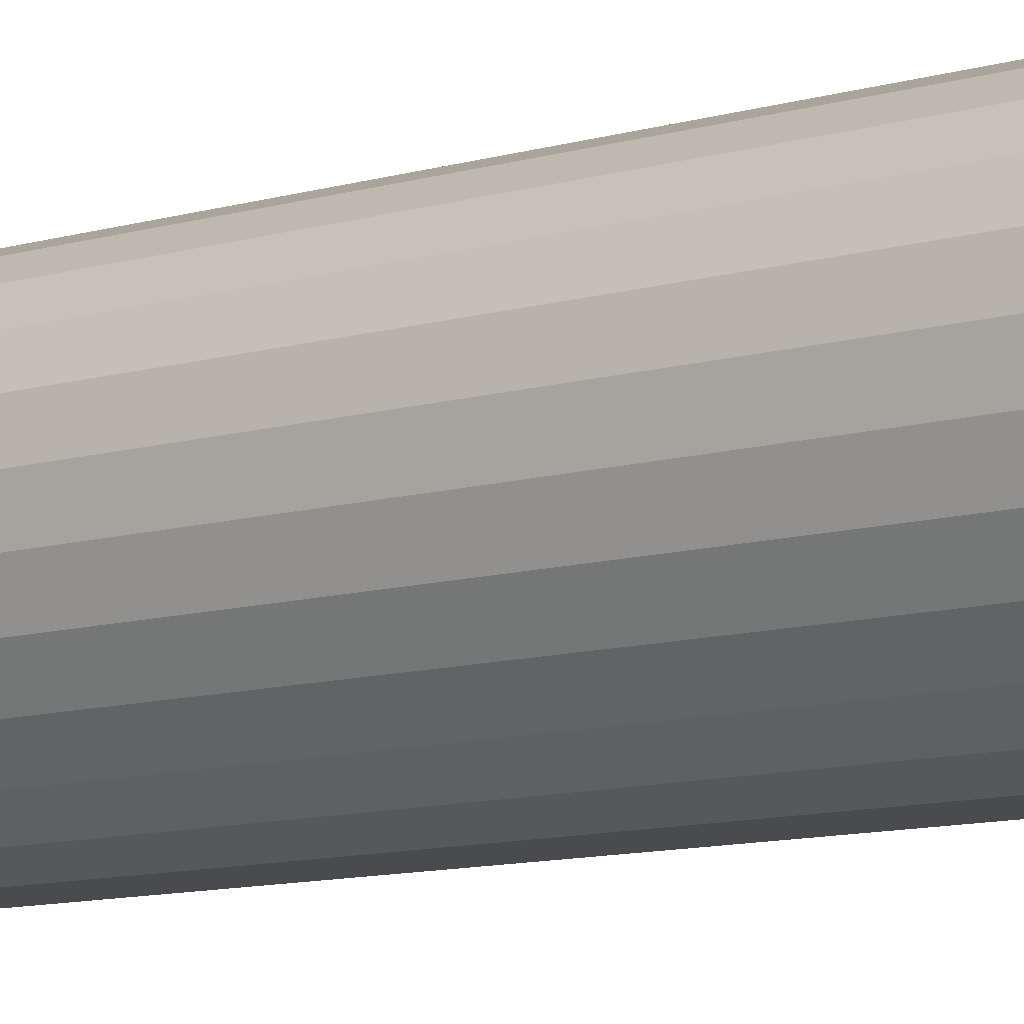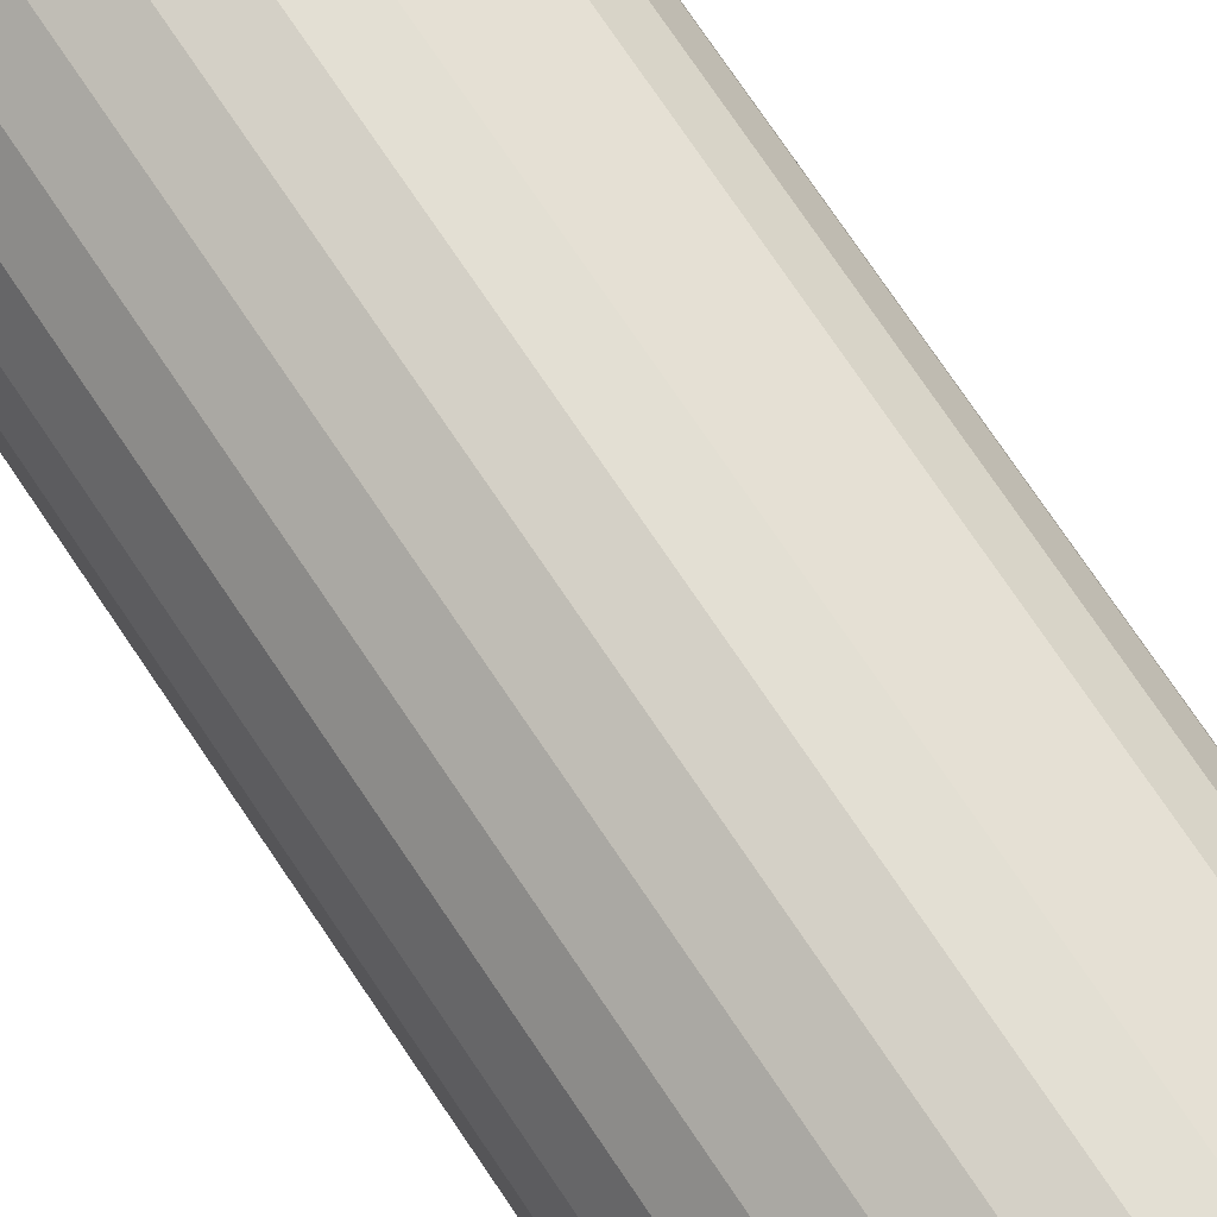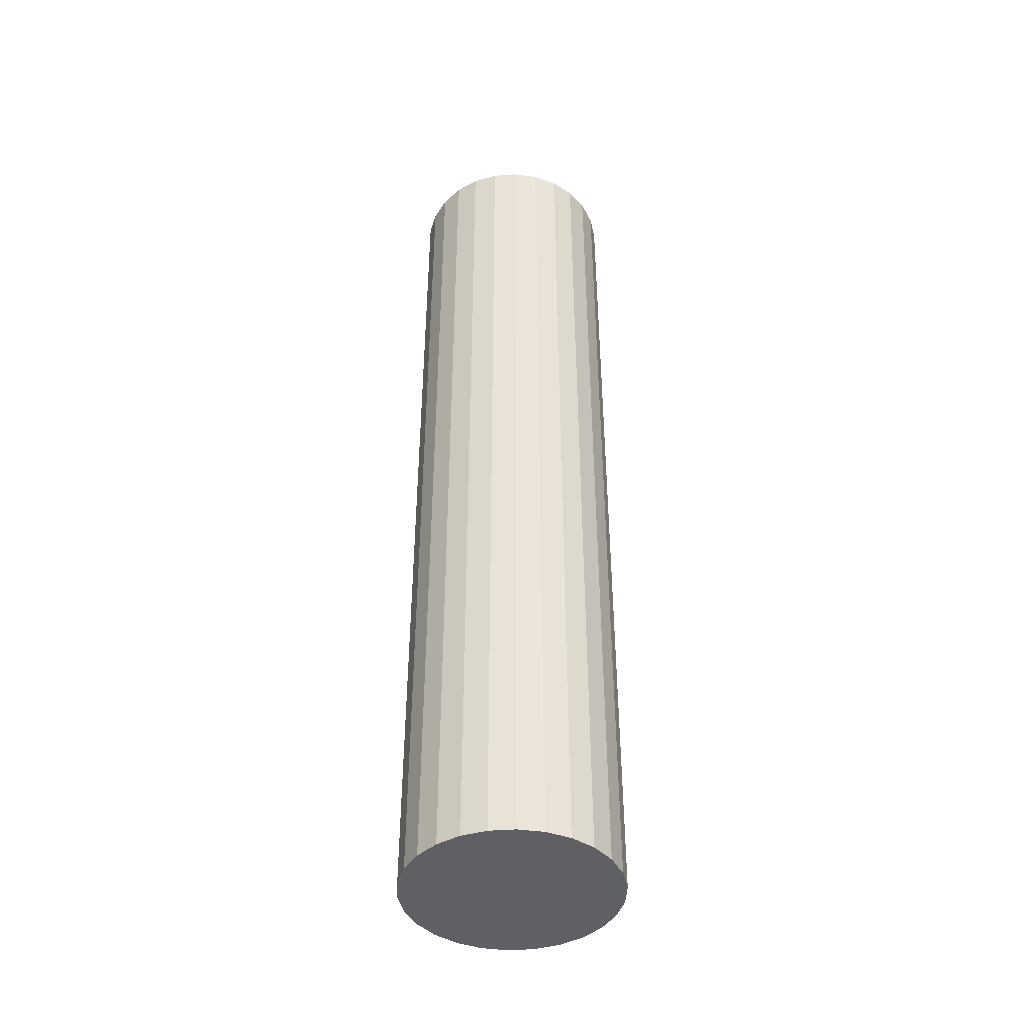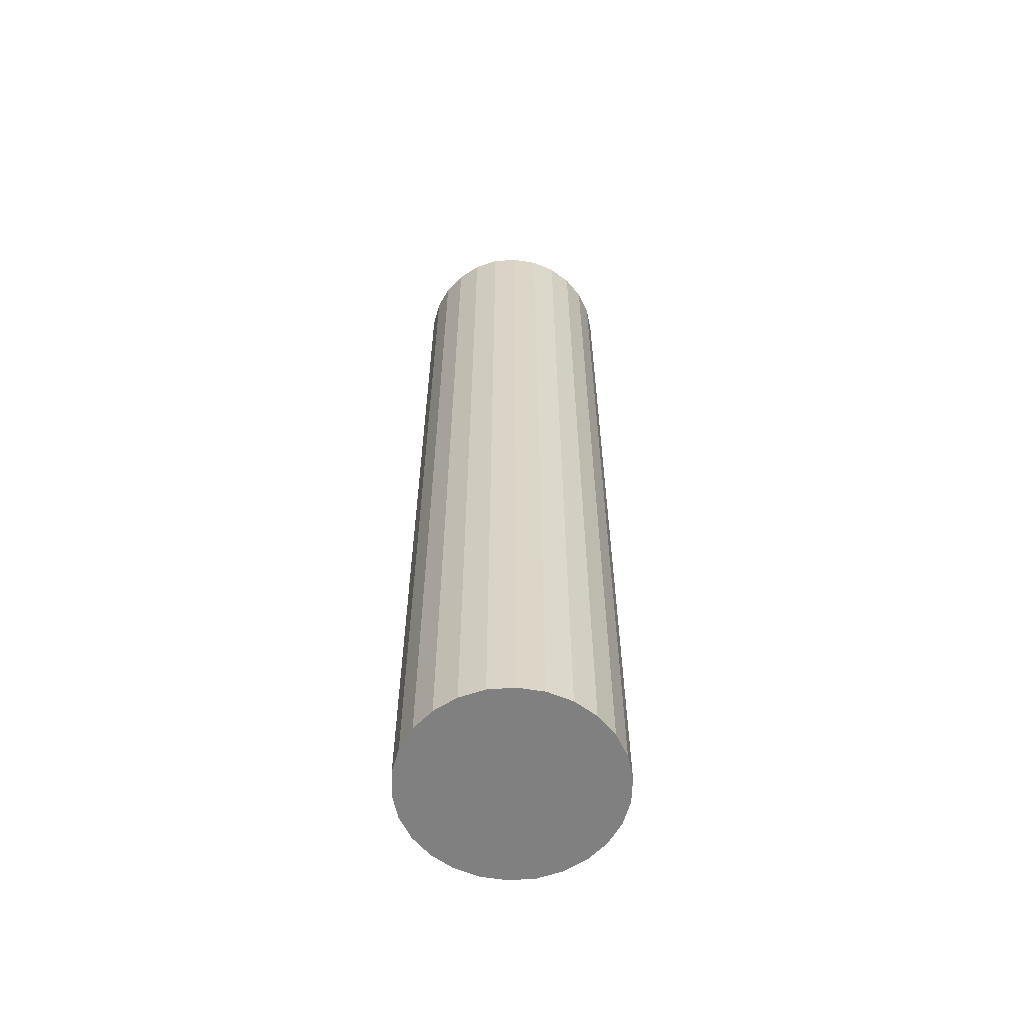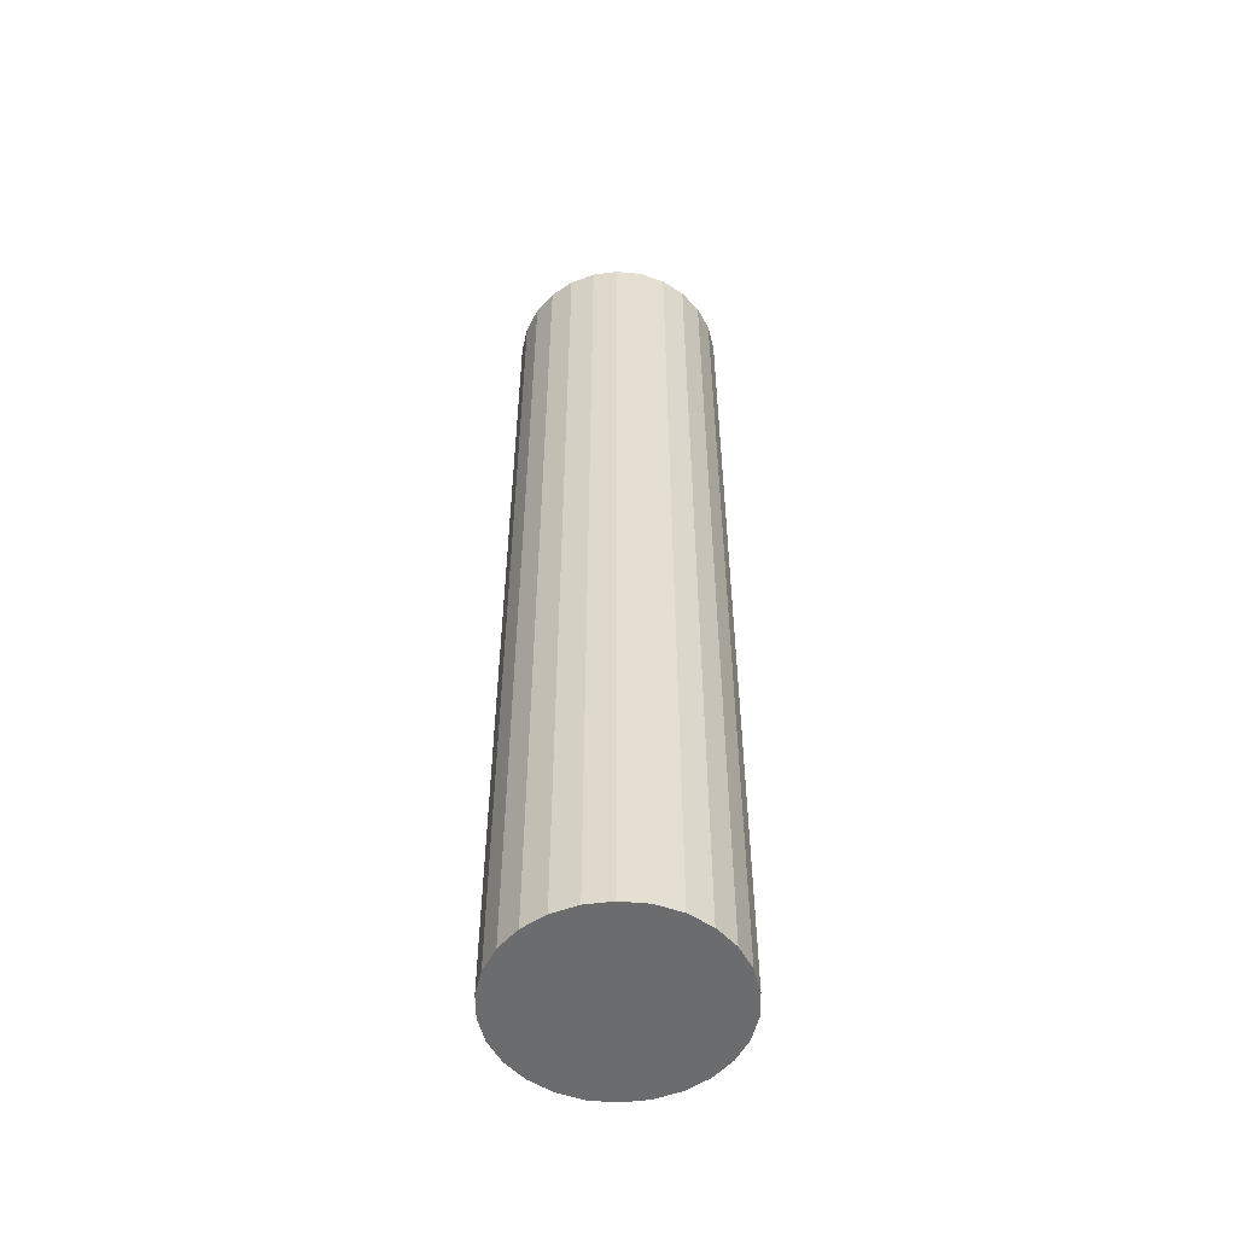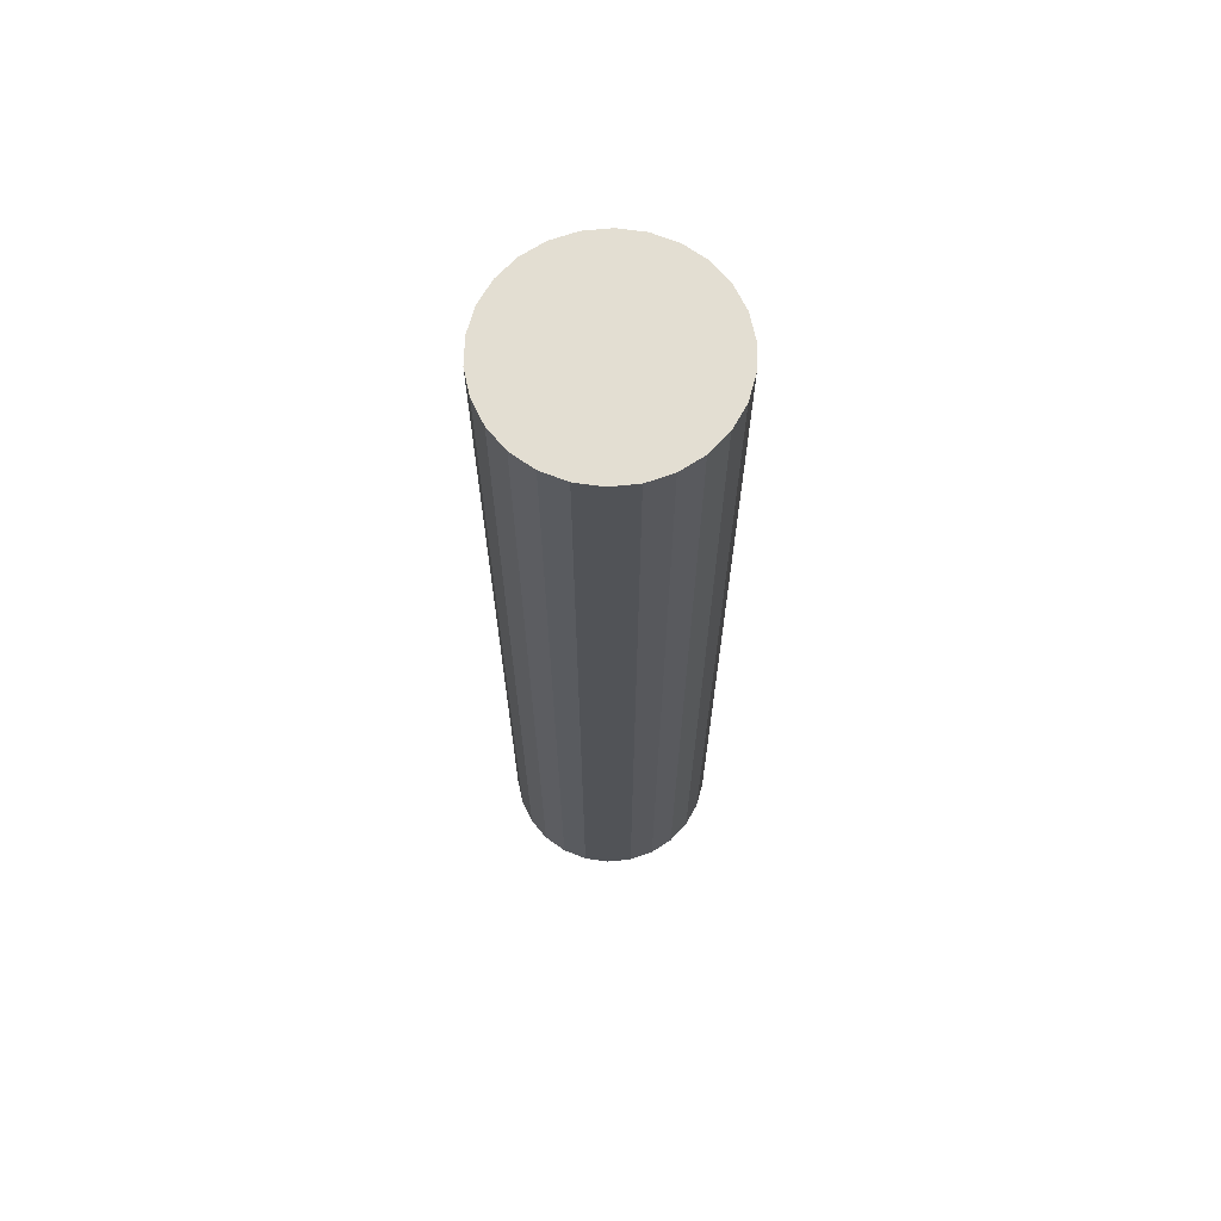
<metadata>
{"format":"obj","ext":"obj","renderer":"f3d","projection":"perspective","resolution":1024,"background":"white","views":[{"elev":-8.7,"azim":-48.1,"up":"+Z"},{"elev":72.1,"azim":-33.6,"up":"+Z"},{"elev":-43.2,"azim":-85.2,"up":"+Y"},{"elev":-60.1,"azim":-168.2,"up":"+Y"},{"elev":-53.6,"azim":-13.3,"up":"+Y"},{"elev":67.5,"azim":43.0,"up":"+Y"}]}
</metadata>
<code>
v  0.734 12.69 1.408
v  0.236 12.69 0.963
v  0.458 12.69 1.216
v  1.048 12.69 1.53
v  0.08 12.69 0.664
v  1.382 12.69 1.574
v  0 12.69 0.337
v  1.716 12.69 1.53
v  0 12.69 7.77e-16
v  2.03 12.69 1.408
v  0.08 12.69 -0.327
v  2.306 12.69 1.216
v  0.236 12.69 -0.625
v  2.528 12.69 0.963
v  0.458 12.69 -0.878
v  2.684 12.69 0.664
v  0.734 12.69 -1.071
v  2.764 12.69 0.337
v  1.048 12.69 -1.193
v  2.764 12.69 7.77e-16
v  1.382 12.69 -1.237
v  2.684 12.69 -0.327
v  1.716 12.69 -1.193
v  2.528 12.69 -0.625
v  2.03 12.69 -1.071
v  2.306 12.69 -0.878
v  0.458 -7.446e-17 1.216
v  0.734 -8.622e-17 1.408
v  0.236 -5.897e-17 0.963
v  0.08 -4.066e-17 0.664
v  1.048 -9.369e-17 1.53
v  1.382 -9.638e-17 1.574
v  1.716 -9.369e-17 1.53
v  2.03 -8.622e-17 1.408
v  2.306 -7.446e-17 1.216
v  2.528 -5.897e-17 0.963
v  2.684 -4.066e-17 0.664
v  2.764 -2.064e-17 0.337
v  2.764 0 0
v  2.684 2.002e-17 -0.327
v  2.528 3.827e-17 -0.625
v  2.306 5.376e-17 -0.878
v  2.03 6.558e-17 -1.071
v  1.716 7.305e-17 -1.193
v  1.382 7.574e-17 -1.237
v  1.048 7.305e-17 -1.193
v  0.734 6.558e-17 -1.071
v  0.458 5.376e-17 -0.878
v  0.236 3.827e-17 -0.625
v  0.08 2.002e-17 -0.327
v  0 0 0
v  0 -2.064e-17 0.337
g defaultobject
f 1 2 3
f 2 1 4
f 2 4 5
f 5 4 6
f 5 6 7
f 7 6 8
f 7 8 9
f 9 8 10
f 9 10 11
f 11 10 12
f 11 12 13
f 13 12 14
f 13 14 15
f 15 14 16
f 15 16 17
f 17 16 18
f 17 18 19
f 19 18 20
f 19 20 21
f 21 20 22
f 21 22 23
f 23 22 24
f 23 24 25
f 25 24 26
f 27 1 3
f 1 27 28
f 29 3 2
f 3 29 27
f 30 2 5
f 2 30 29
f 28 4 1
f 4 28 31
f 31 6 4
f 6 31 32
f 32 8 6
f 8 32 33
f 33 10 8
f 10 33 34
f 34 12 10
f 12 34 35
f 35 14 12
f 14 35 36
f 36 16 14
f 16 36 37
f 37 18 16
f 18 37 38
f 38 20 18
f 20 38 39
f 39 22 20
f 22 39 40
f 40 24 22
f 24 40 41
f 41 26 24
f 26 41 42
f 42 25 26
f 25 42 43
f 43 23 25
f 23 43 44
f 44 21 23
f 21 44 45
f 45 19 21
f 19 45 46
f 46 17 19
f 17 46 47
f 47 15 17
f 15 47 48
f 48 13 15
f 13 48 49
f 49 11 13
f 11 49 50
f 50 9 11
f 9 50 51
f 51 7 9
f 7 51 52
f 52 5 7
f 5 52 30
f 48 50 49
f 50 48 47
f 50 47 51
f 51 47 46
f 51 46 52
f 52 46 45
f 52 45 30
f 30 45 44
f 30 44 29
f 29 44 43
f 29 43 27
f 27 43 42
f 27 42 28
f 28 42 41
f 28 41 31
f 31 41 40
f 31 40 32
f 32 40 39
f 32 39 33
f 33 39 38
f 33 38 34
f 34 38 37
f 34 37 35
f 35 37 36

</code>
